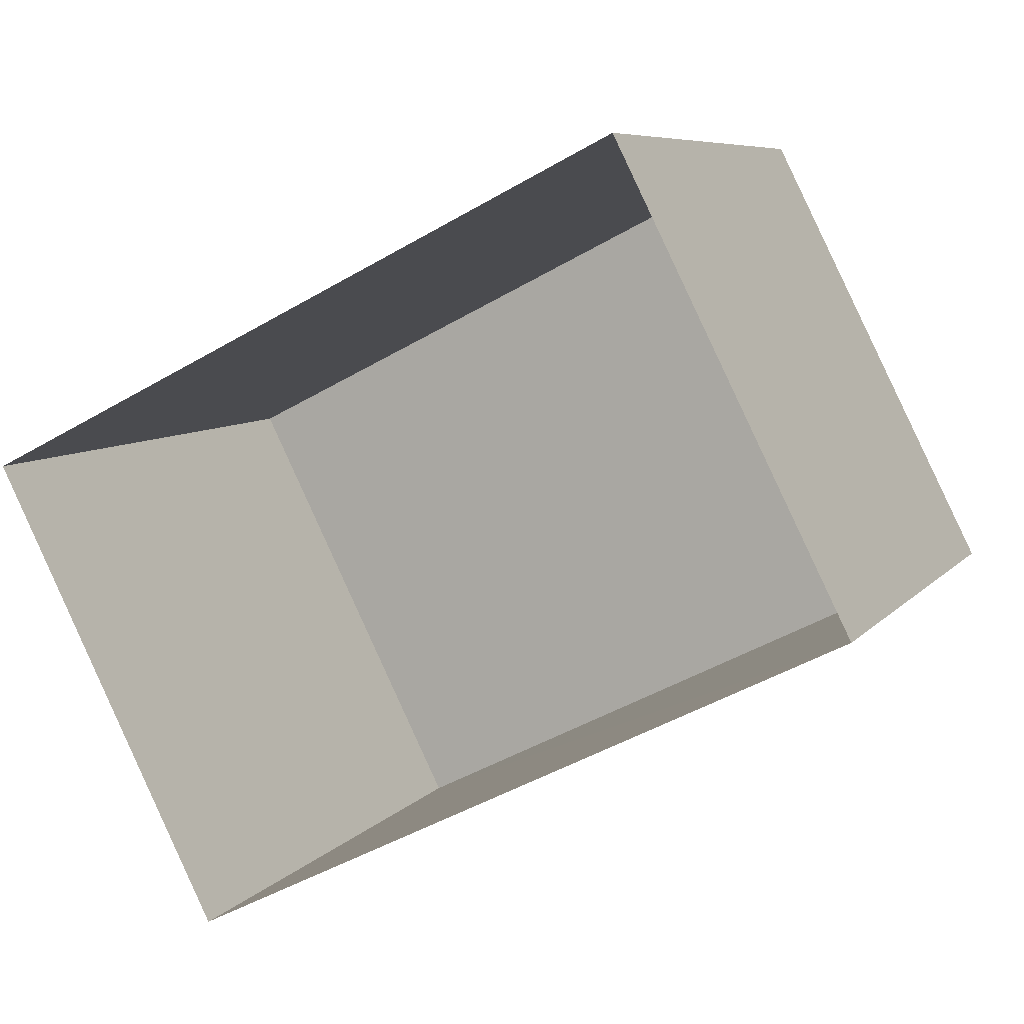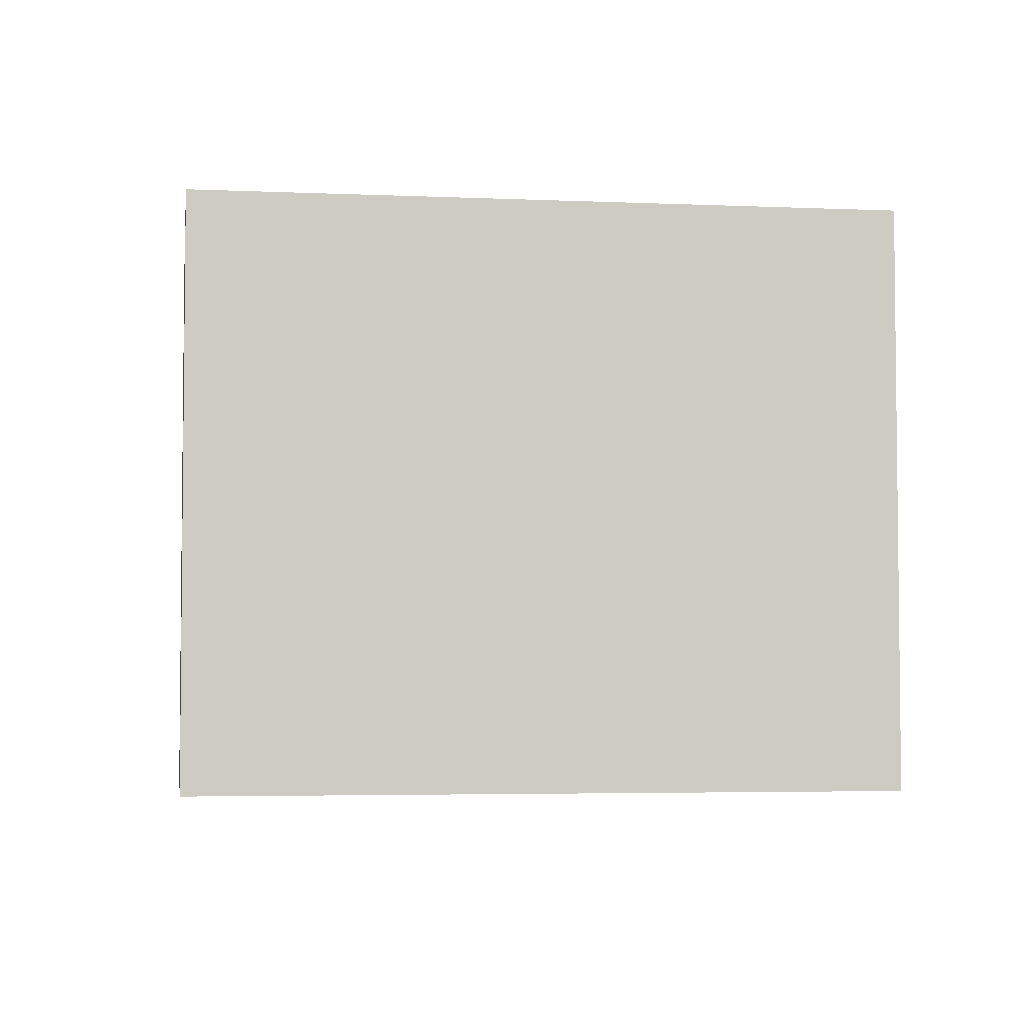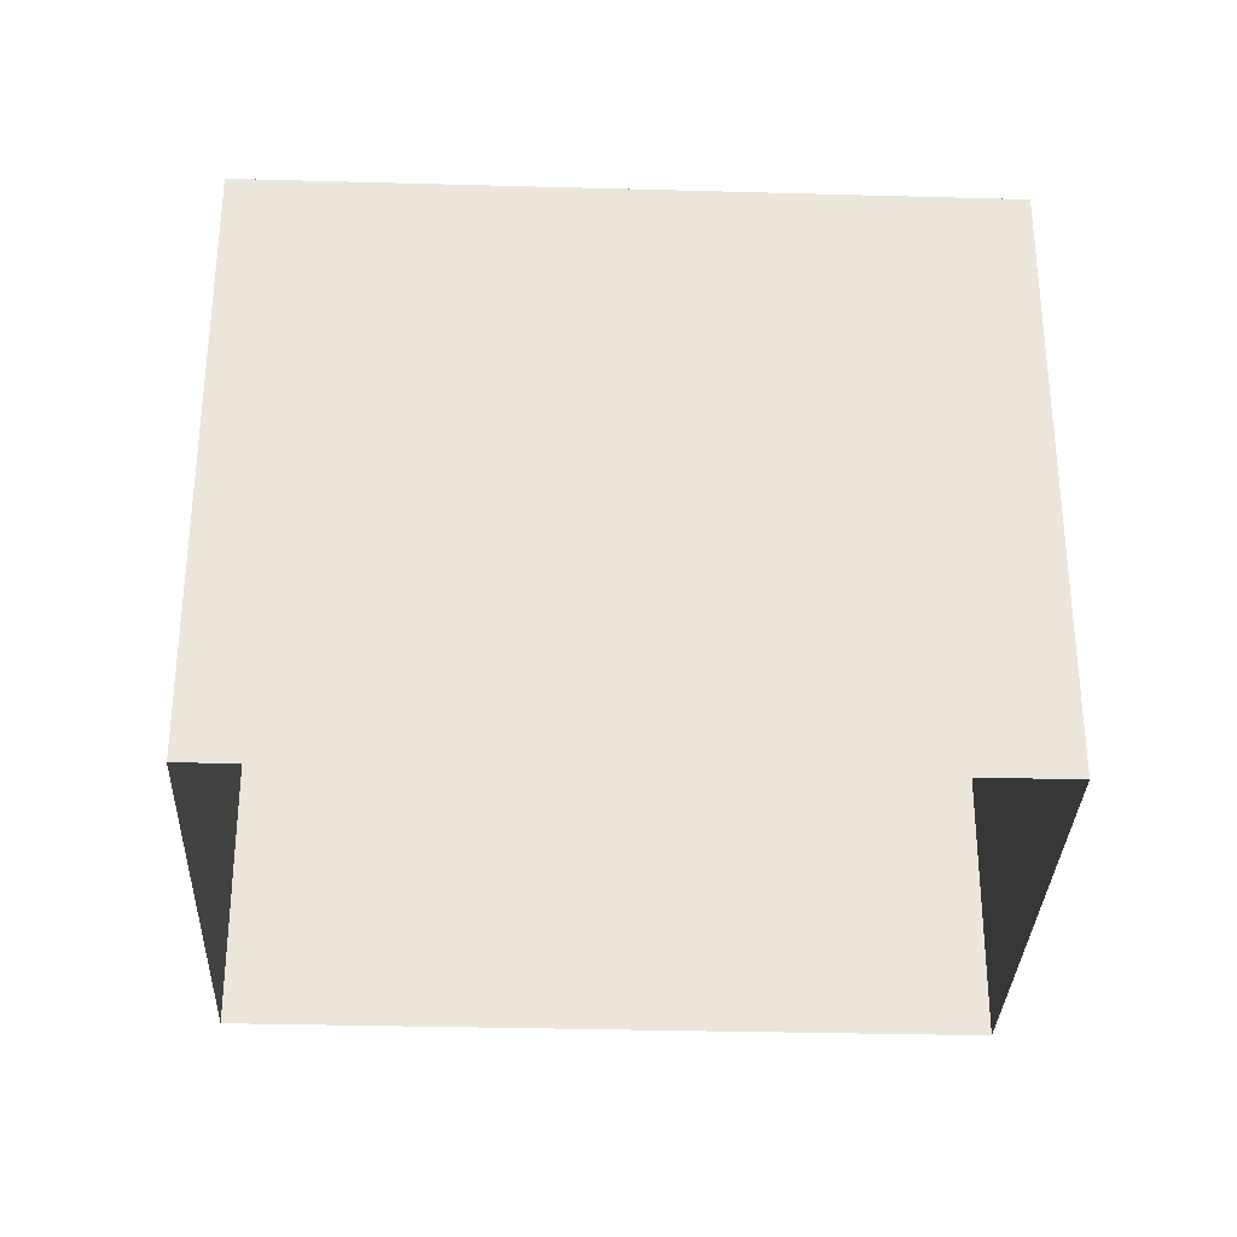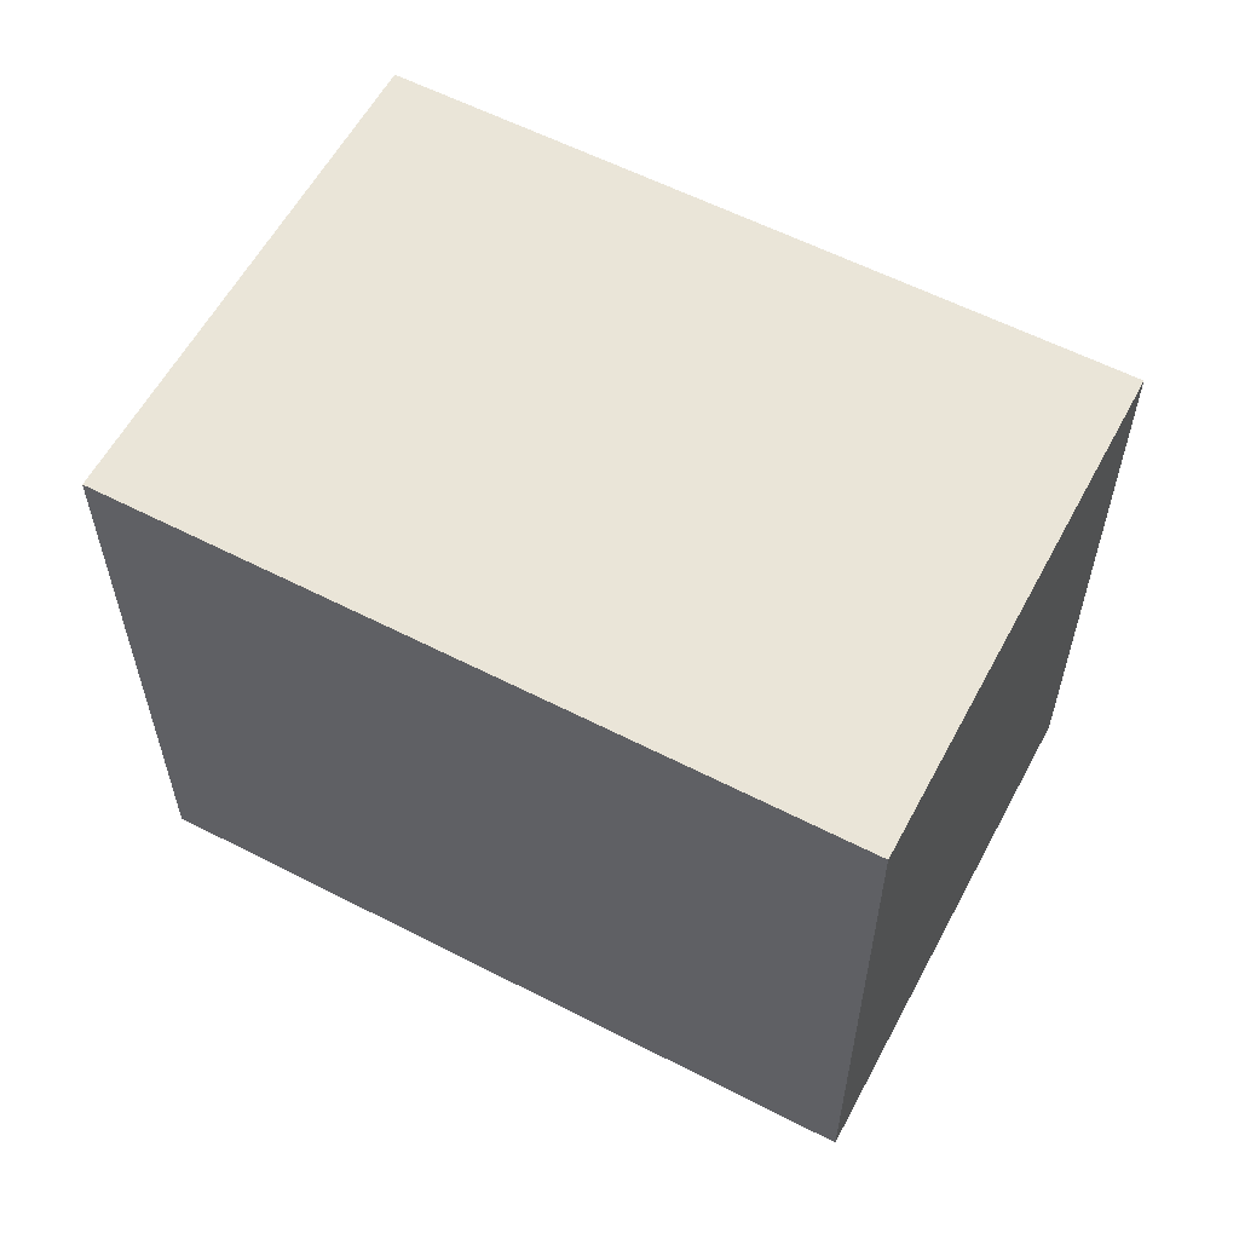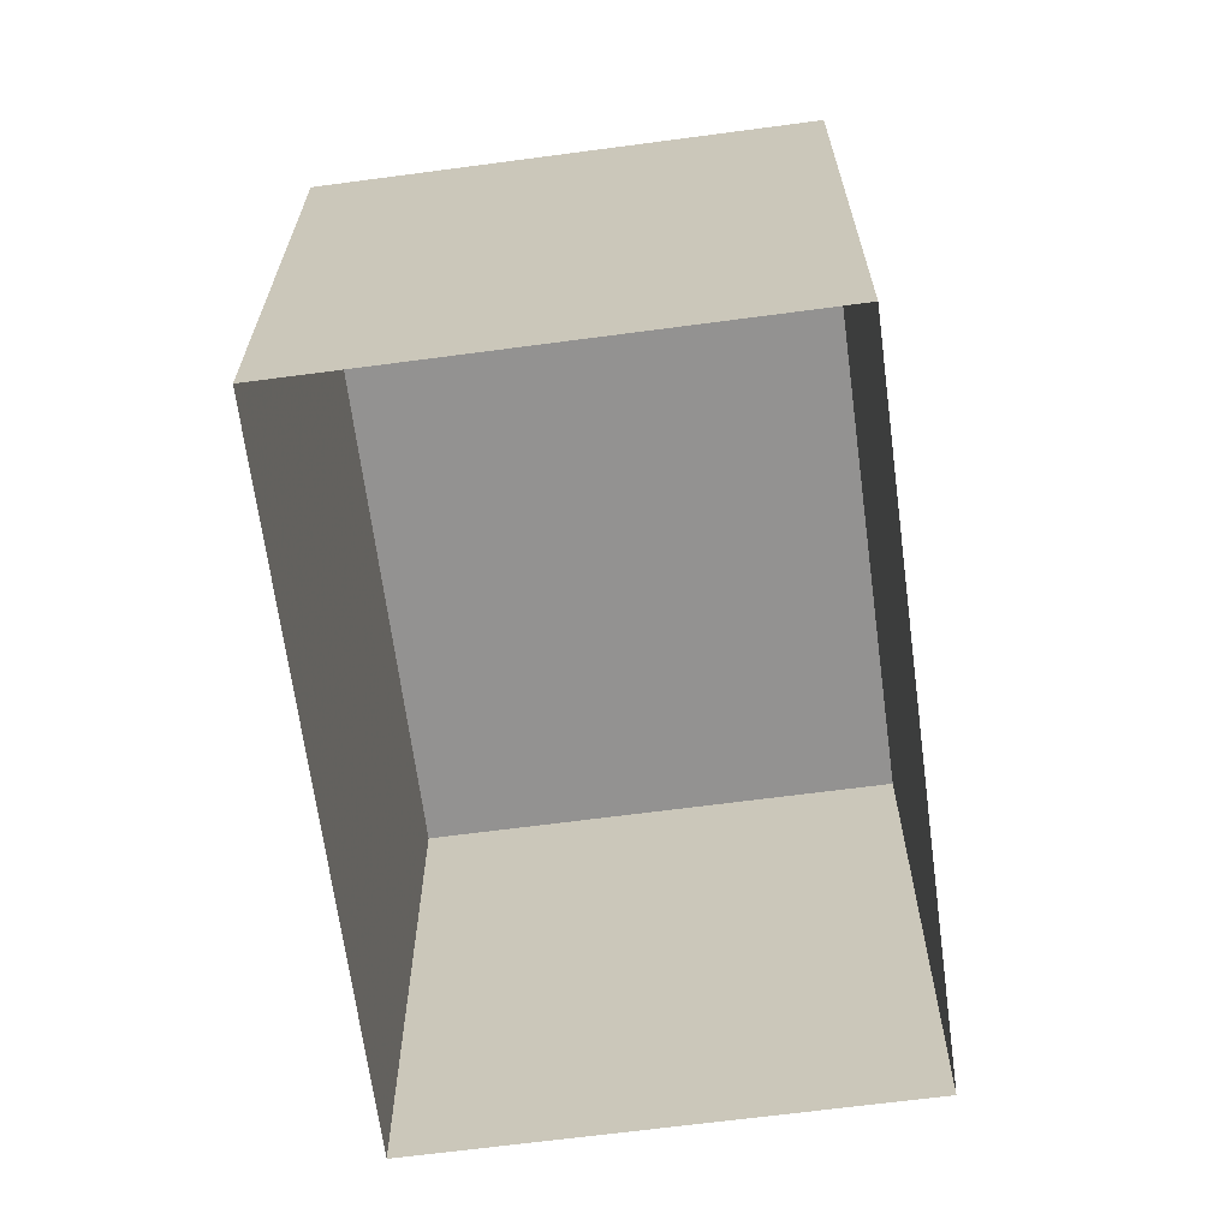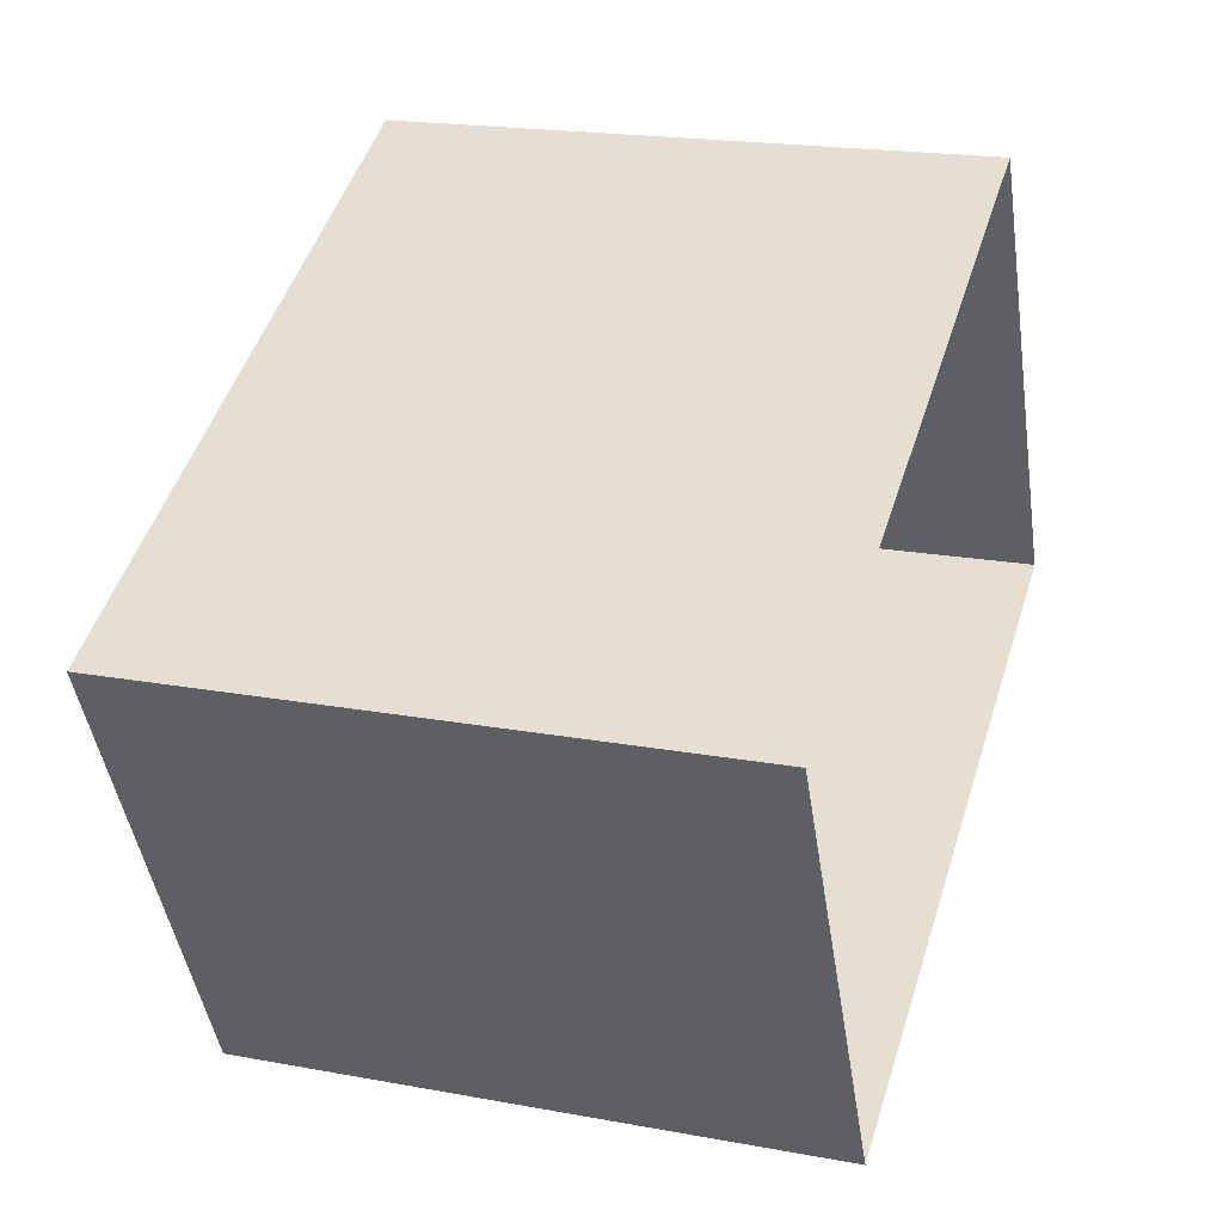
<metadata>
{"format":"obj","ext":"obj","renderer":"f3d","projection":"perspective","resolution":1024,"background":"white","views":[{"elev":7.2,"azim":-159.0,"up":"+Y"},{"elev":-4.1,"azim":145.0,"up":"+Z"},{"elev":-32.0,"azim":-28.9,"up":"+Z"},{"elev":58.8,"azim":-178.7,"up":"+Z"},{"elev":-66.5,"azim":70.9,"up":"+Z"},{"elev":19.5,"azim":109.1,"up":"+Y"}]}
</metadata>
<code>
v -5748 -3.602e+04 3.855
v -5752 -3.602e+04 3.853
v -5762 -3.602e+04 3.857
v -5759 -3.601e+04 3.859
v -5748 -3.602e+04 13.44
v -5759 -3.601e+04 13.45
v -5762 -3.602e+04 13.45
v -5752 -3.602e+04 13.44
f 1 2 3
f 4 1 3
f 5 6 7
f 8 5 7
f 7 4 3
f 7 6 4
f 5 1 4
f 6 5 4
f 8 2 1
f 5 8 1
f 8 3 2
f 8 7 3

</code>
